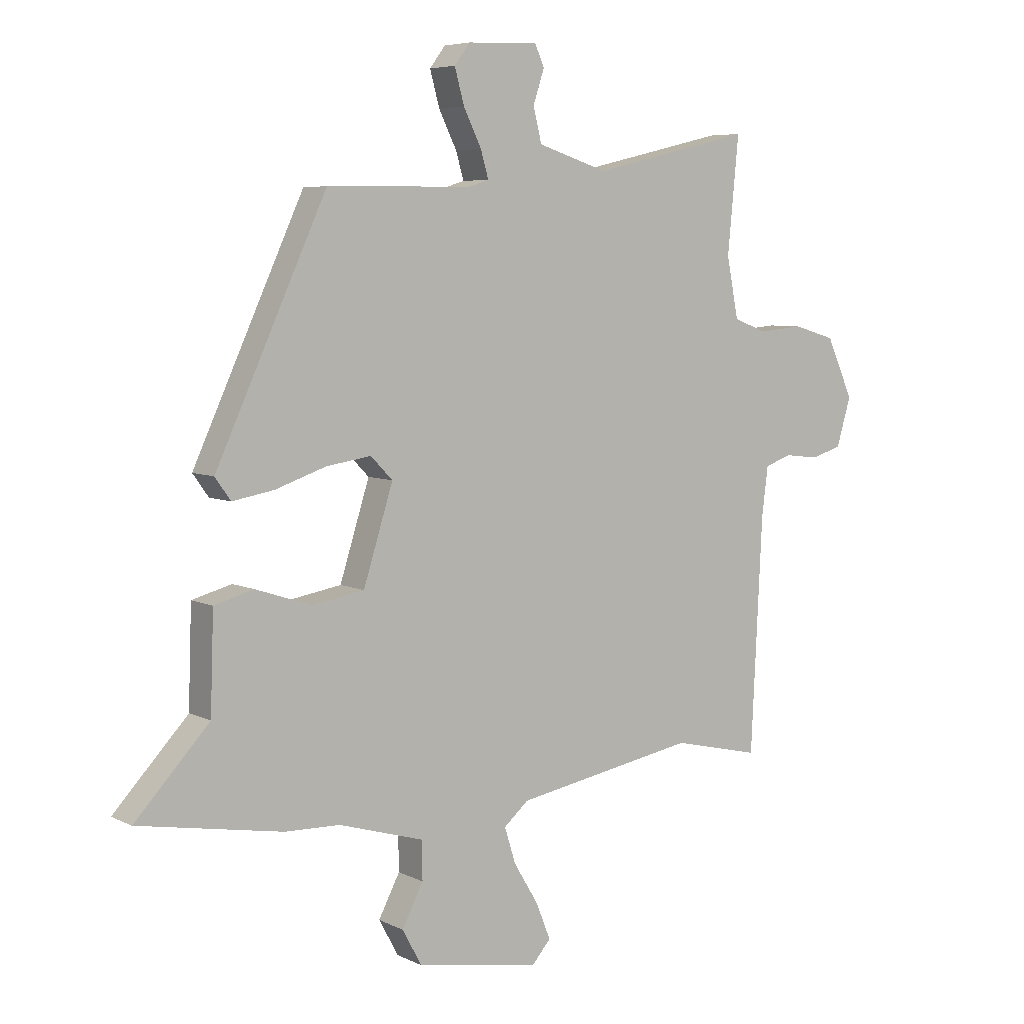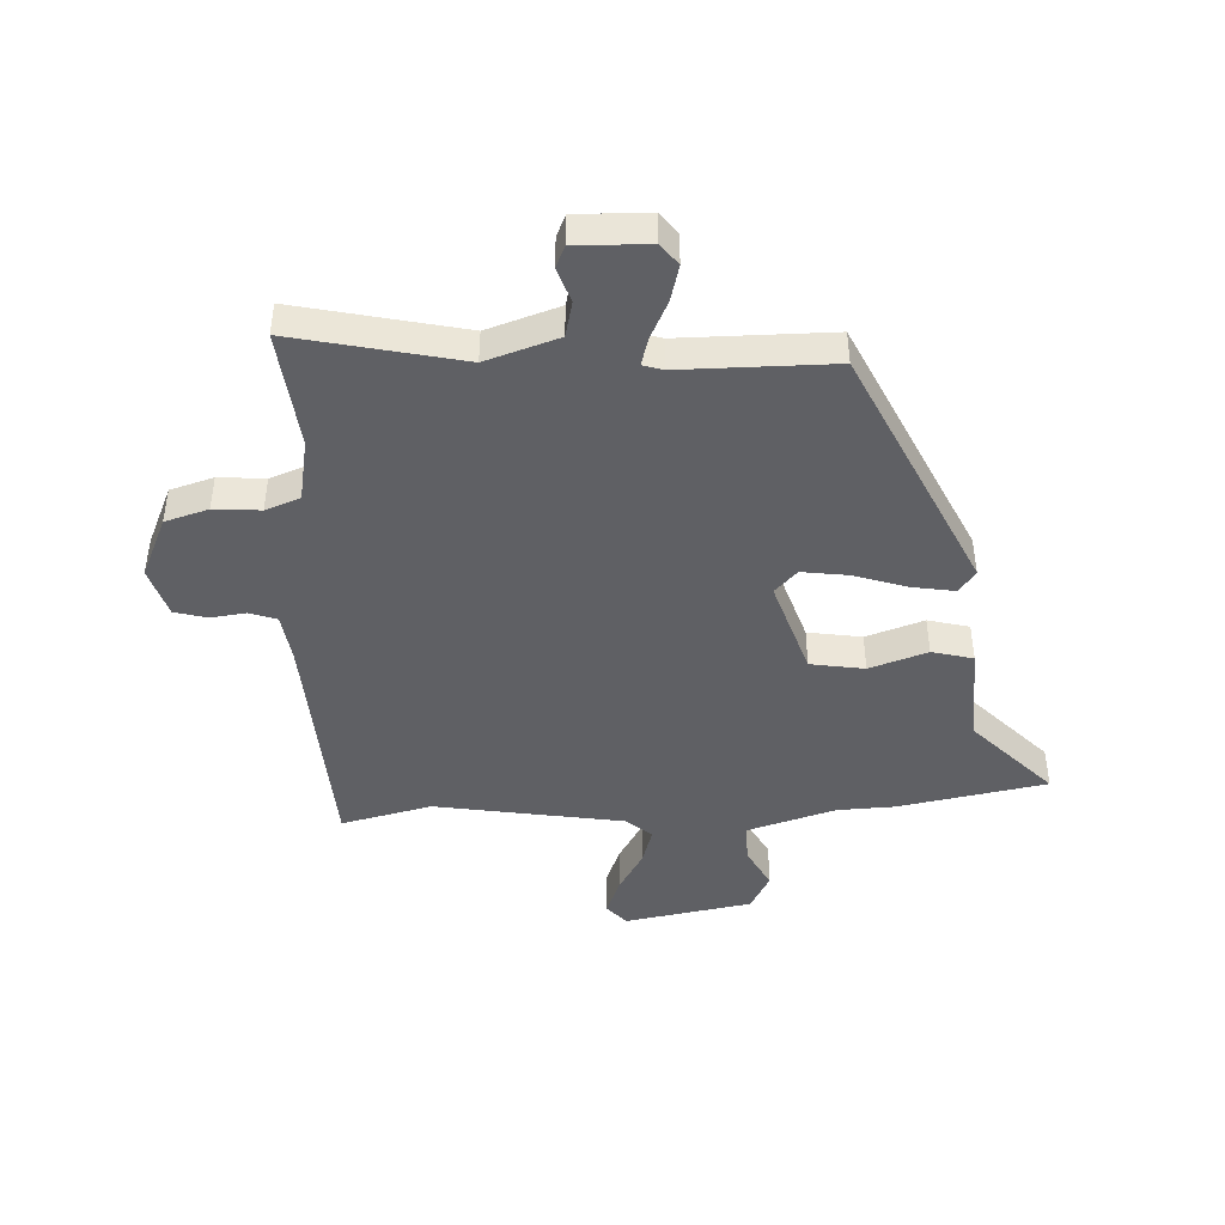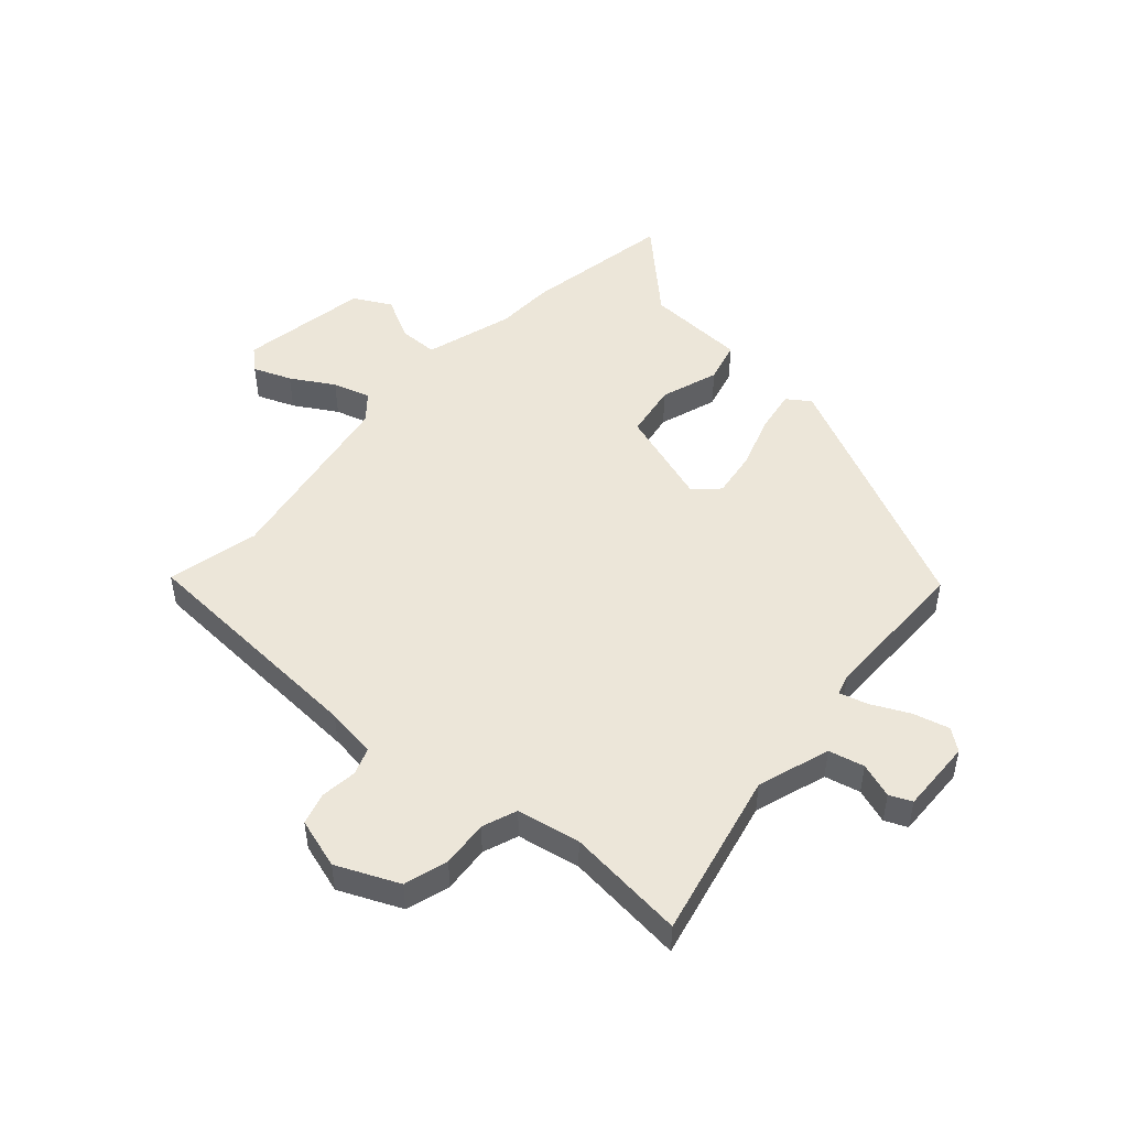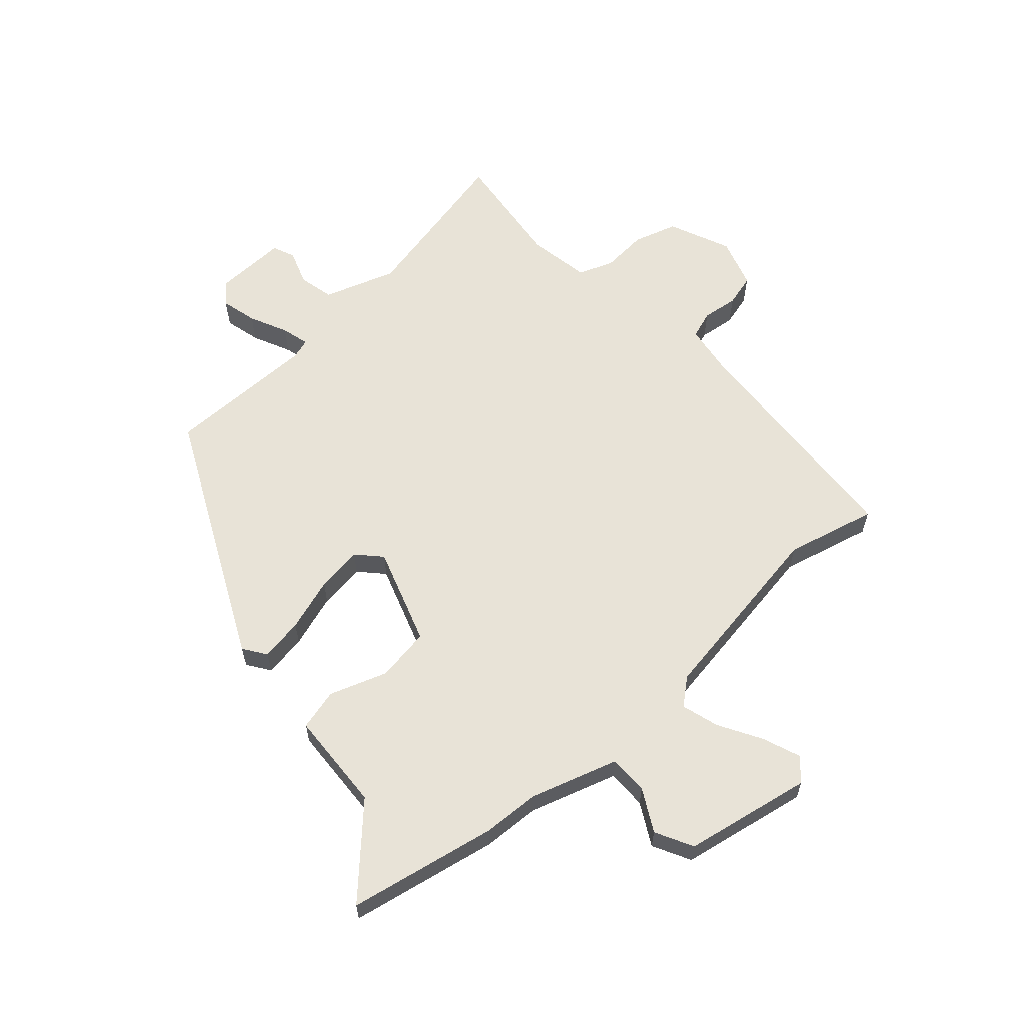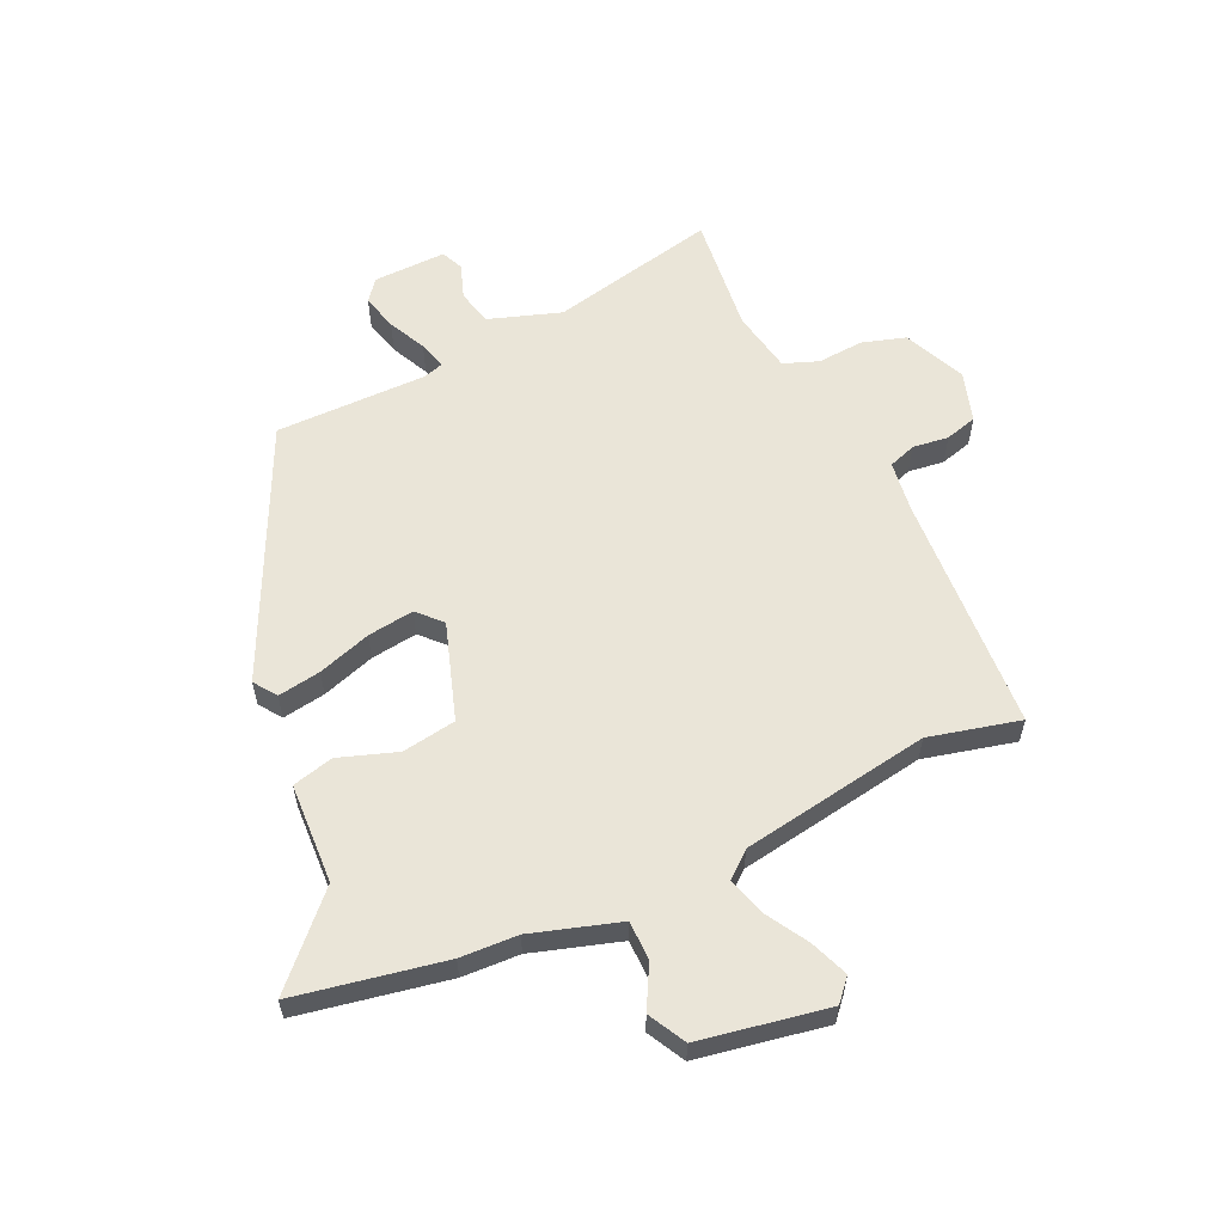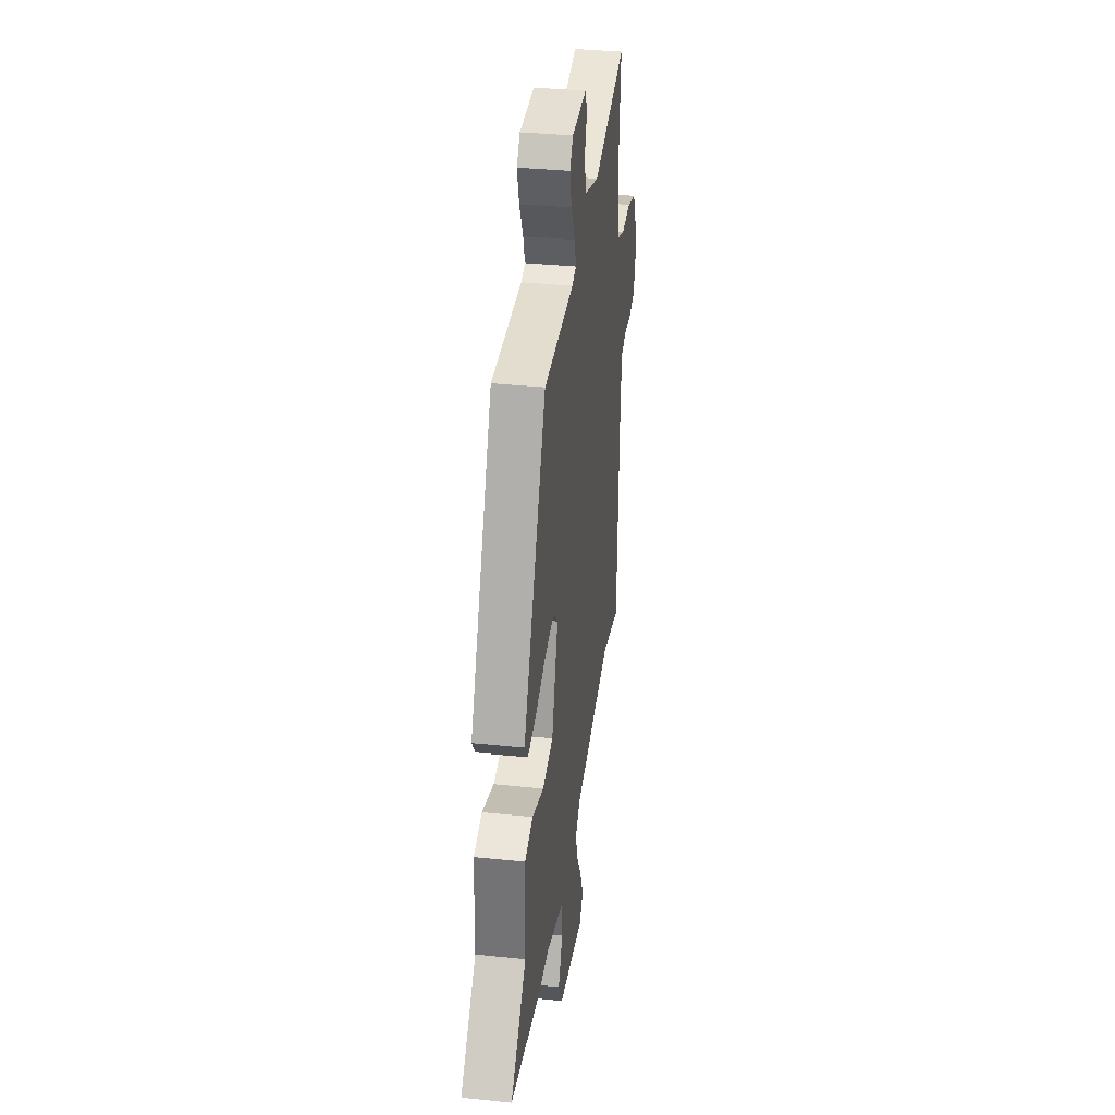
<metadata>
{"format":"obj","ext":"obj","renderer":"f3d","projection":"perspective","resolution":1024,"background":"white","views":[{"elev":6.2,"azim":144.8,"up":"+Z"},{"elev":-44.2,"azim":3.3,"up":"+Y"},{"elev":49.1,"azim":-47.9,"up":"+Y"},{"elev":61.5,"azim":139.2,"up":"+Y"},{"elev":58.7,"azim":155.9,"up":"+Y"},{"elev":34.9,"azim":97.9,"up":"+Z"}]}
</metadata>
<code>
v -0.48 0.07 0.566
v -0.193 0.07 0.499
v -0.068 0.07 0.539
v -0.053 0.07 0.6
v -0.073 0.07 0.66
v -0.056 0.07 0.698
v 0.07 0.07 0.693
v 0.098 0.07 0.656
v 0.081 0.07 0.594
v 0.049 0.07 0.529
v 0.035 0.07 0.481
v 0.07 0.07 0.47
v 0.331 0.07 0.467
v 0.529 0.07 0.038
v 0.501 0.07 -0.001
v 0.427 0.07 0.012
v 0.336 0.07 0.043
v 0.256 0.07 0.055
v 0.217 0.07 0.015
v 0.27 0.07 -0.153
v 0.363 0.07 -0.169
v 0.463 0.07 -0.136
v 0.534 0.07 -0.155
v 0.54 0.07 -0.328
v 0.673 0.07 -0.47
v 0.416 0.07 -0.515
v 0.317 0.07 -0.518
v 0.165 0.07 -0.563
v 0.164 0.07 -0.631
v 0.202 0.07 -0.704
v 0.167 0.07 -0.768
v -0.054 0.07 -0.805
v -0.087 0.07 -0.767
v -0.061 0.07 -0.702
v -0.017 0.07 -0.629
v 0.003 0.07 -0.565
v -0.041 0.07 -0.527
v -0.366 0.07 -0.469
v -0.523 0.07 -0.505
v -0.543 0.07 -0.09
v -0.554 0.07 -0.003
v -0.601 0.07 0.014
v -0.663 0.07 0.007
v -0.718 0.07 0.023
v -0.744 0.07 0.11
v -0.696 0.07 0.216
v -0.621 0.07 0.238
v -0.541 0.07 0.231
v -0.481 0.07 0.253
v -0.46 0.07 0.361
v -0.48 0 0.566
v -0.193 0 0.499
v -0.068 0 0.539
v -0.053 0 0.6
v -0.073 0 0.66
v -0.056 0 0.698
v 0.07 0 0.693
v 0.098 0 0.656
v 0.081 0 0.594
v 0.049 0 0.529
v 0.035 0 0.481
v 0.07 0 0.47
v 0.331 0 0.467
v 0.529 0 0.038
v 0.501 0 -0.001
v 0.427 0 0.012
v 0.336 0 0.043
v 0.256 0 0.055
v 0.217 0 0.015
v 0.27 0 -0.153
v 0.363 0 -0.169
v 0.463 0 -0.136
v 0.534 0 -0.155
v 0.54 0 -0.328
v 0.673 0 -0.47
v 0.416 0 -0.515
v 0.317 0 -0.518
v 0.165 0 -0.563
v 0.164 0 -0.631
v 0.202 0 -0.704
v 0.167 0 -0.768
v -0.054 0 -0.805
v -0.087 0 -0.767
v -0.061 0 -0.702
v -0.017 0 -0.629
v 0.003 0 -0.565
v -0.041 0 -0.527
v -0.366 0 -0.469
v -0.523 0 -0.505
v -0.543 0 -0.09
v -0.554 0 -0.003
v -0.601 0 0.014
v -0.663 0 0.007
v -0.718 0 0.023
v -0.744 0 0.11
v -0.696 0 0.216
v -0.621 0 0.238
v -0.541 0 0.231
v -0.481 0 0.253
v -0.46 0 0.361
f 46 47 48
f 45 46 48
f 44 45 48
f 43 44 48
f 42 43 48
f 41 42 48 49
f 40 41 49
f 40 49 50
f 39 40 50
f 38 39 50
f 33 34 35
f 32 33 35
f 31 32 35
f 30 31 35
f 29 30 35
f 28 29 35 36
f 27 28 36 37
f 27 37 38
f 26 27 38
f 25 26 38
f 24 25 38
f 23 24 38
f 22 23 38
f 21 22 38
f 15 16 17
f 14 15 17
f 13 14 17
f 12 13 17
f 11 12 17 18
f 8 9 10
f 7 8 10
f 6 7 10
f 5 6 10
f 4 5 10
f 3 4 10 11
f 11 18 19
f 3 11 19
f 2 3 19
f 2 19 20
f 1 2 20
f 50 1 20
f 38 50 20
f 20 21 38
f 98 97 96
f 98 96 95
f 98 95 94
f 98 94 93
f 98 93 92
f 99 98 92 91
f 99 91 90
f 100 99 90
f 100 90 89
f 100 89 88
f 85 84 83
f 85 83 82
f 85 82 81
f 85 81 80
f 85 80 79
f 86 85 79 78
f 87 86 78 77
f 88 87 77
f 88 77 76
f 88 76 75
f 88 75 74
f 88 74 73
f 88 73 72
f 88 72 71
f 67 66 65
f 67 65 64
f 67 64 63
f 67 63 62
f 68 67 62 61
f 60 59 58
f 60 58 57
f 60 57 56
f 60 56 55
f 60 55 54
f 61 60 54 53
f 69 68 61
f 69 61 53
f 69 53 52
f 70 69 52
f 70 52 51
f 70 51 100
f 70 100 88
f 88 71 70
f 1 51 52 2
f 2 52 53 3
f 3 53 54 4
f 4 54 55 5
f 5 55 56 6
f 6 56 57 7
f 7 57 58 8
f 8 58 59 9
f 9 59 60 10
f 10 60 61 11
f 11 61 62 12
f 12 62 63 13
f 13 63 64 14
f 14 64 65 15
f 15 65 66 16
f 16 66 67 17
f 17 67 68 18
f 18 68 69 19
f 19 69 70 20
f 20 70 71 21
f 21 71 72 22
f 22 72 73 23
f 23 73 74 24
f 24 74 75 25
f 25 75 76 26
f 26 76 77 27
f 27 77 78 28
f 28 78 79 29
f 29 79 80 30
f 30 80 81 31
f 31 81 82 32
f 32 82 83 33
f 33 83 84 34
f 34 84 85 35
f 35 85 86 36
f 36 86 87 37
f 37 87 88 38
f 38 88 89 39
f 39 89 90 40
f 40 90 91 41
f 41 91 92 42
f 42 92 93 43
f 43 93 94 44
f 44 94 95 45
f 45 95 96 46
f 46 96 97 47
f 47 97 98 48
f 48 98 99 49
f 49 99 100 50
f 50 100 51 1

</code>
